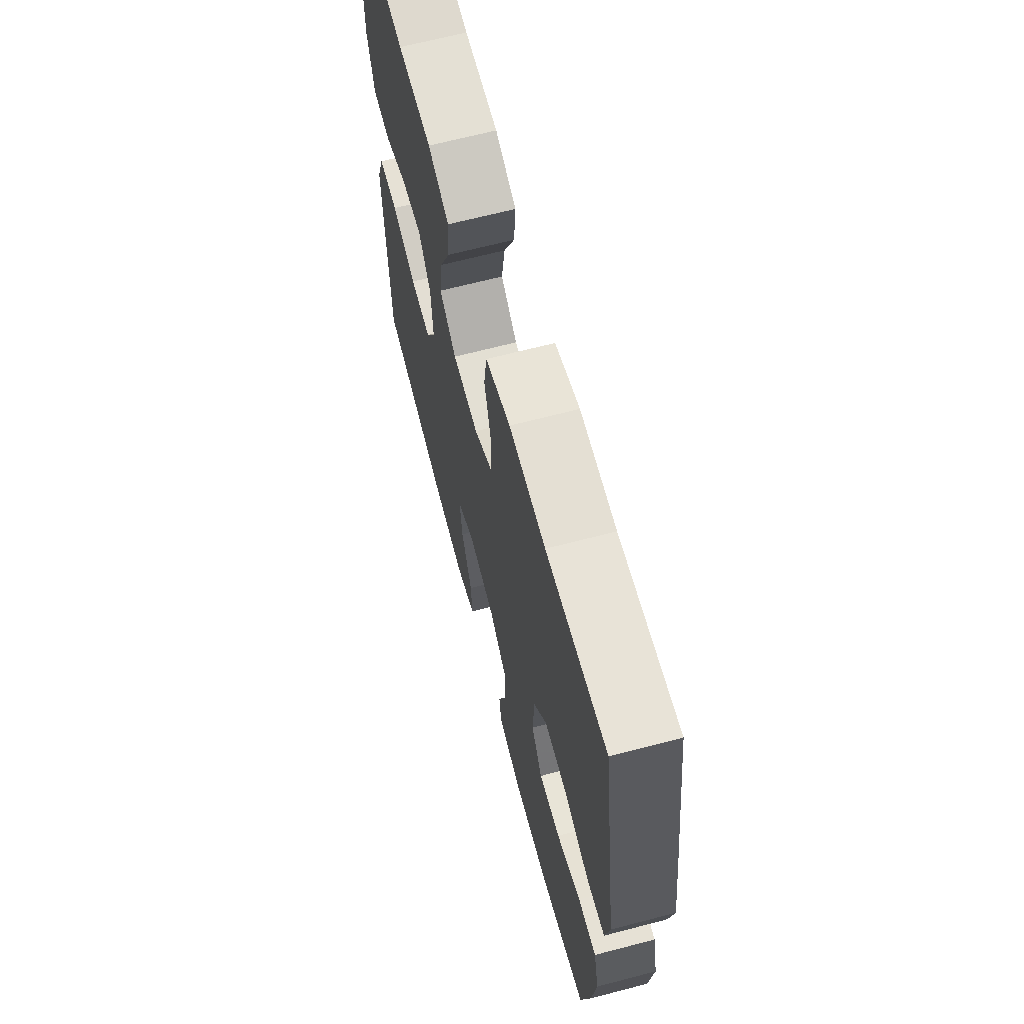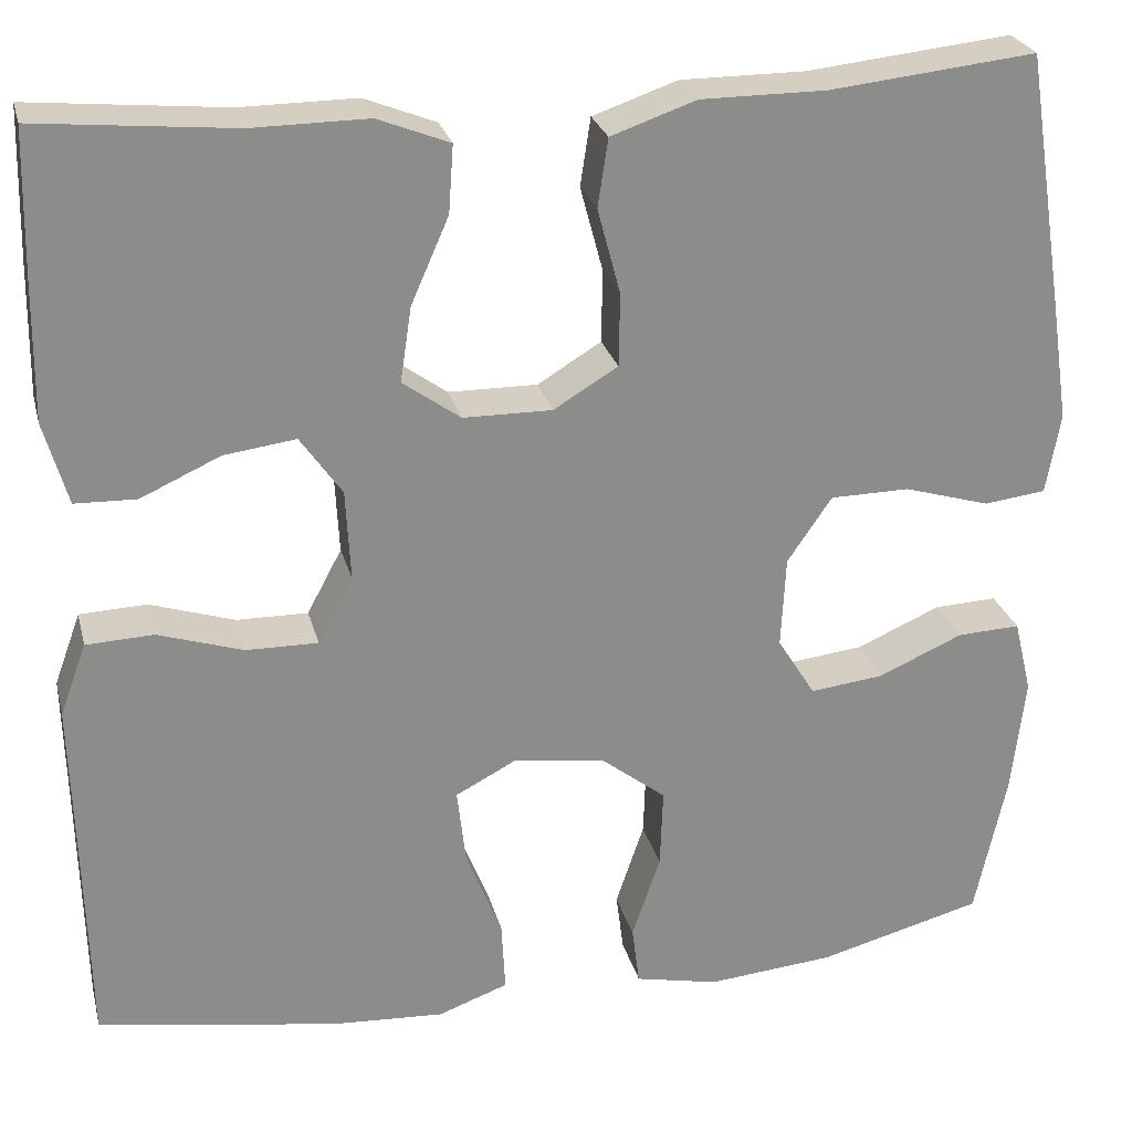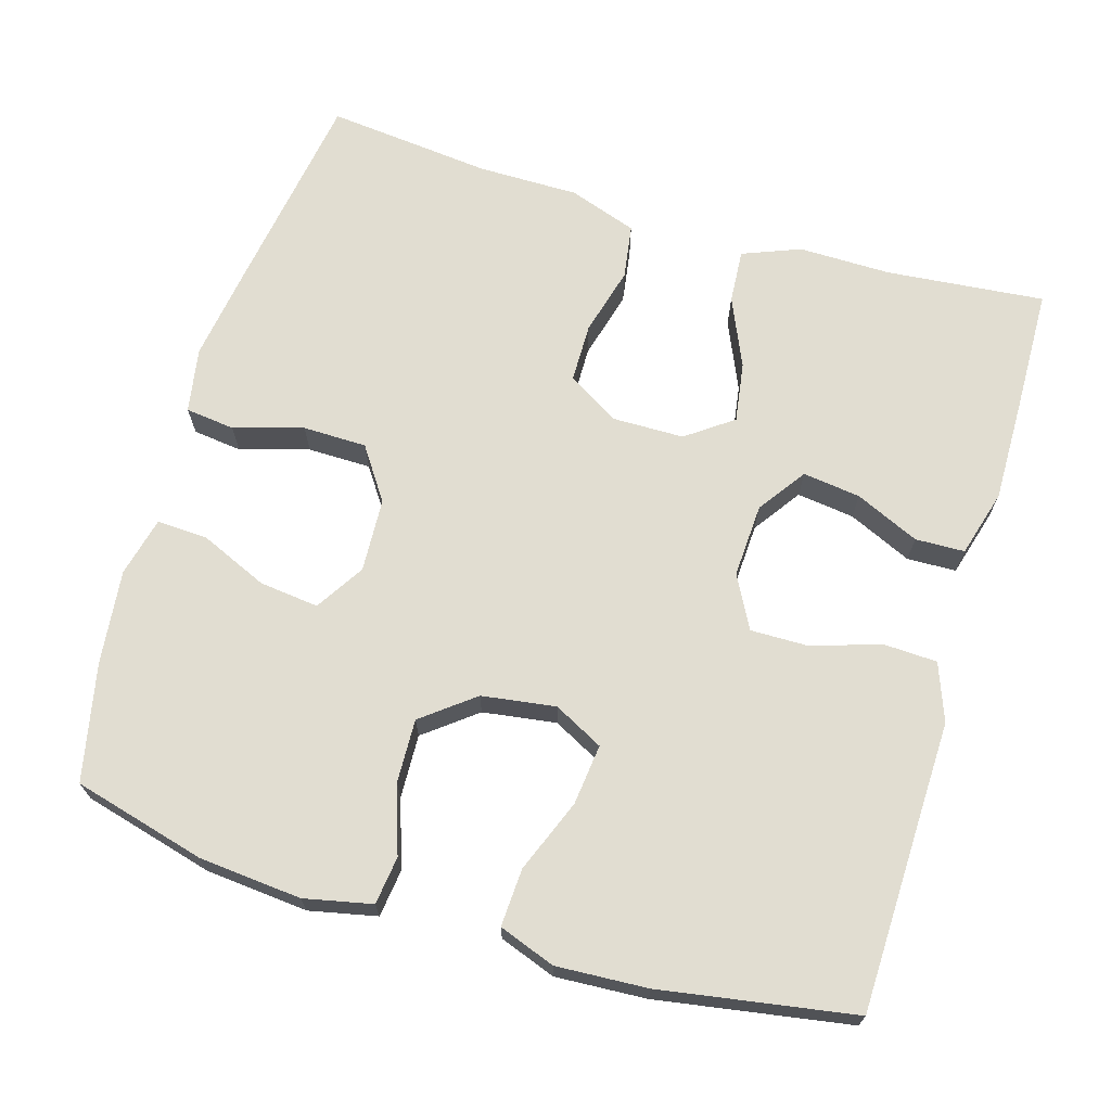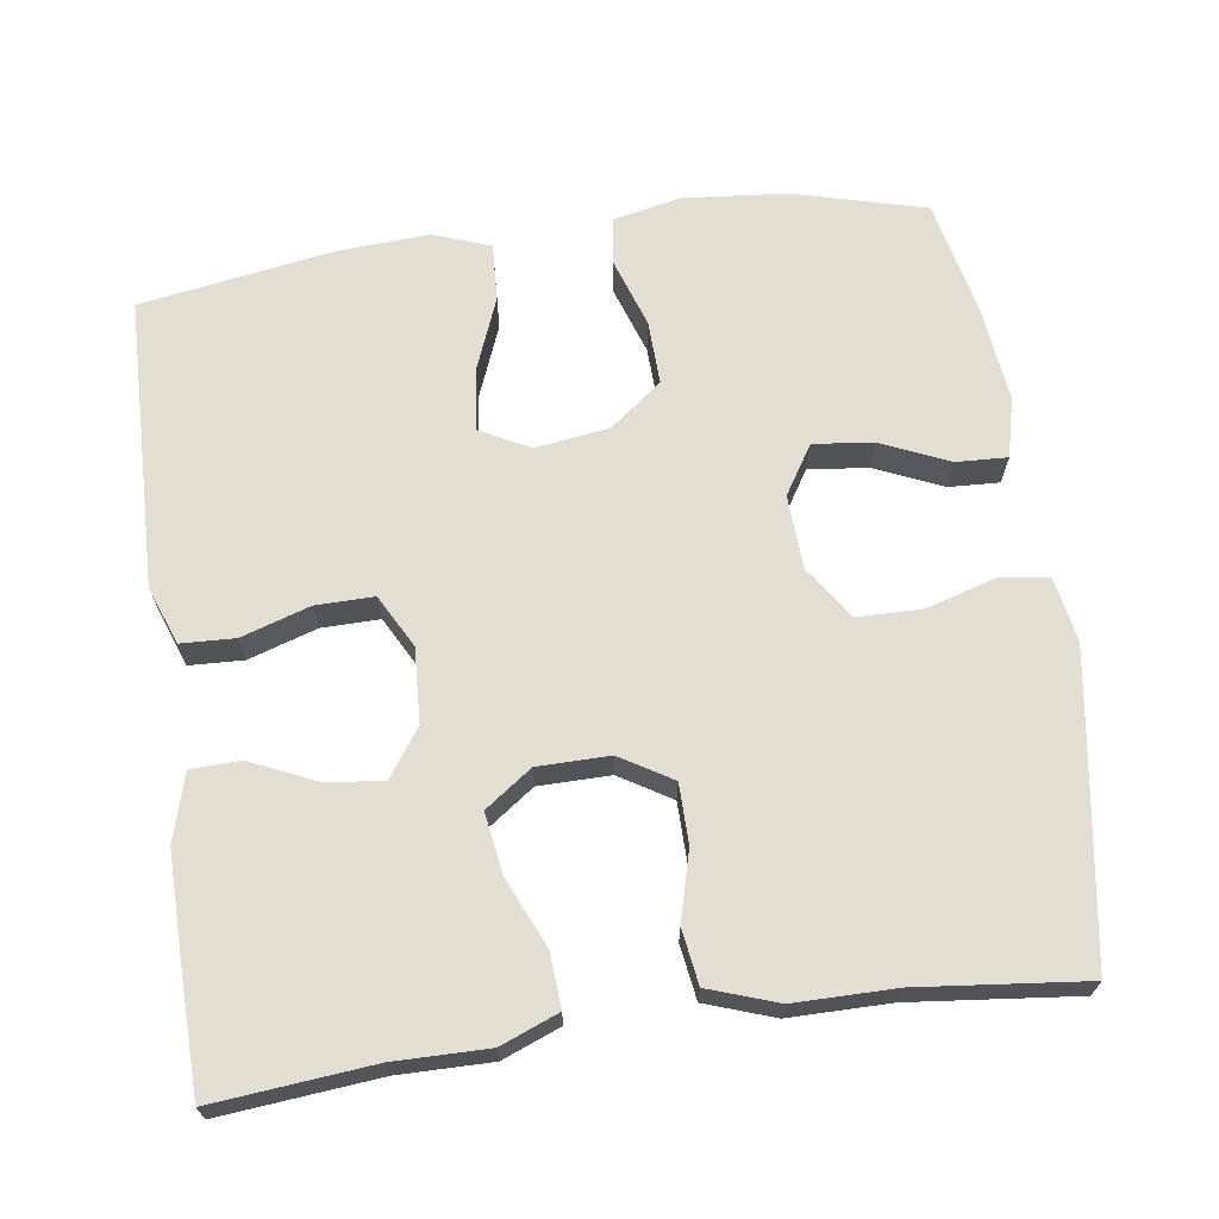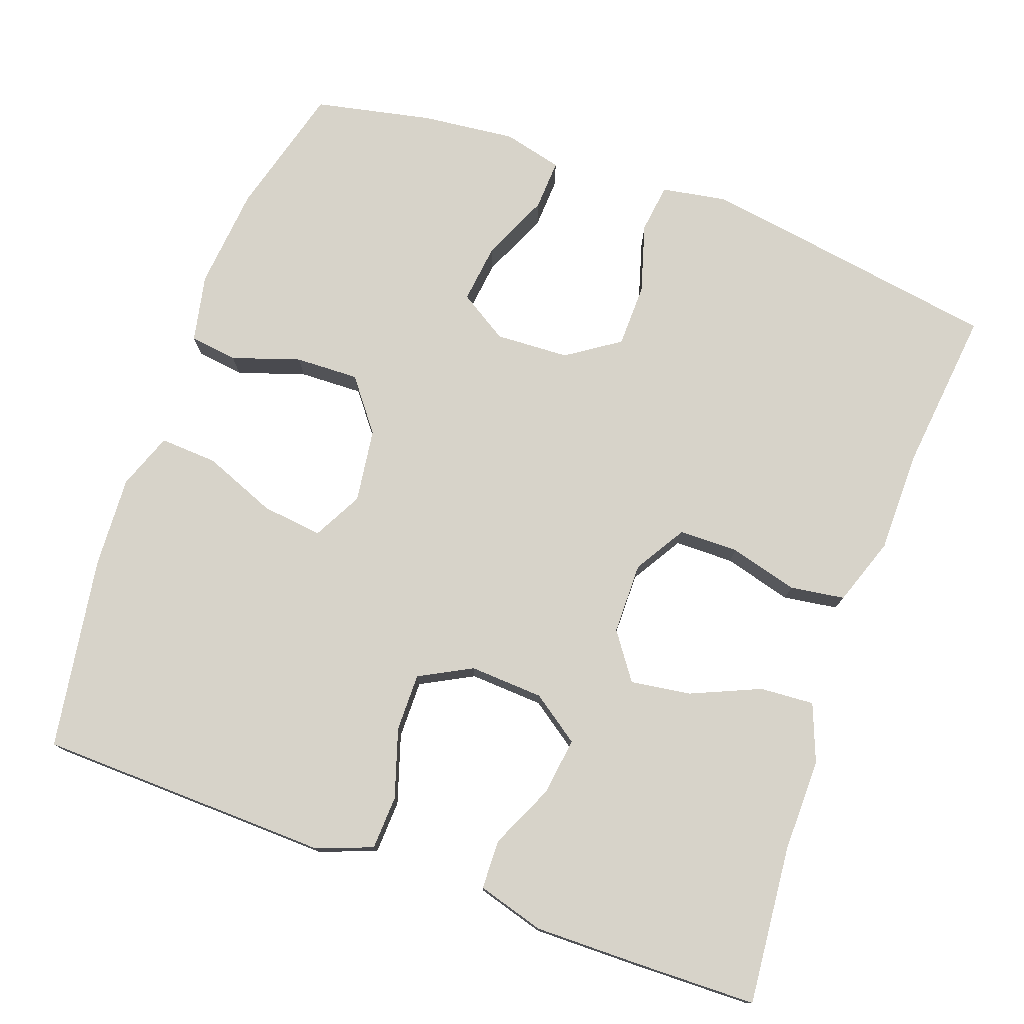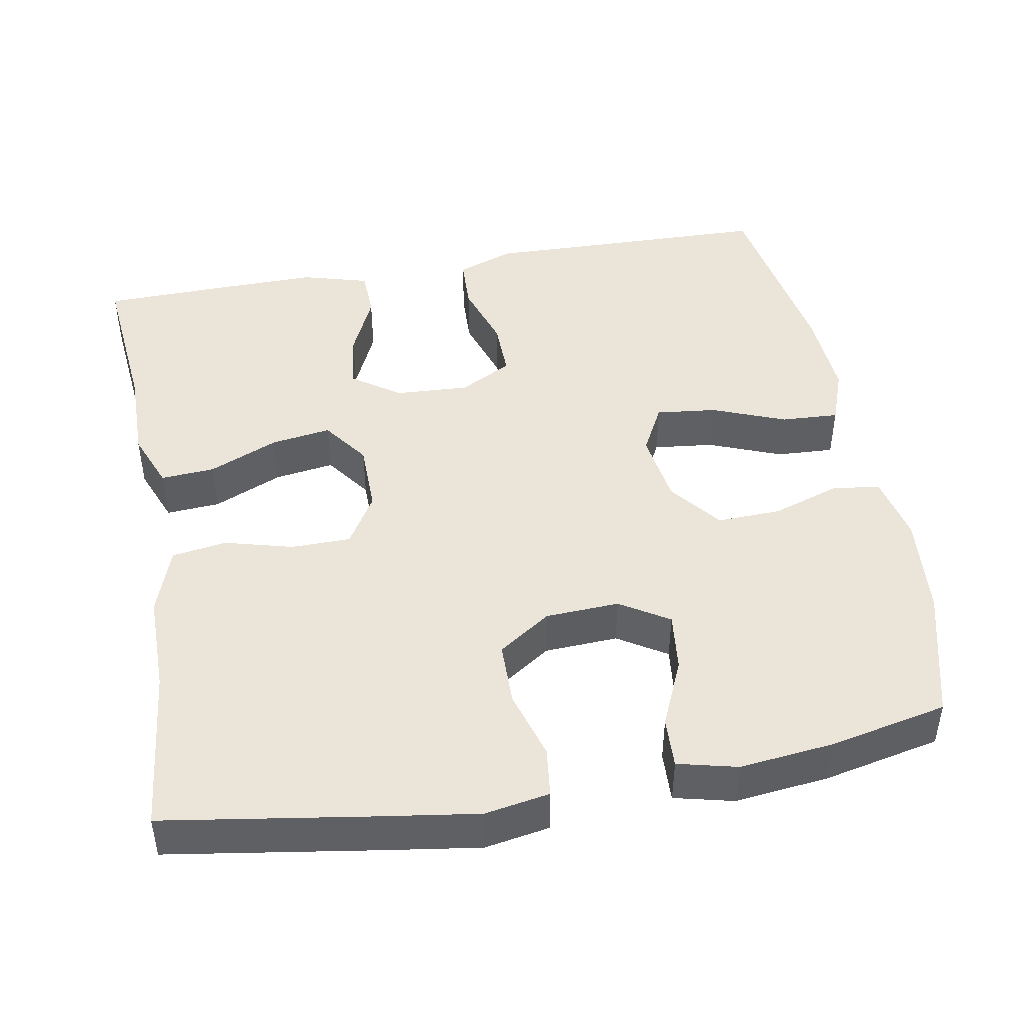
<metadata>
{"format":"obj","ext":"obj","renderer":"f3d","projection":"perspective","resolution":1024,"background":"white","views":[{"elev":66.6,"azim":75.3,"up":"+Z"},{"elev":25.9,"azim":-13.8,"up":"+Z"},{"elev":68.8,"azim":-163.4,"up":"+Y"},{"elev":67.4,"azim":-8.0,"up":"+Y"},{"elev":76.4,"azim":-70.0,"up":"+Y"},{"elev":45.3,"azim":79.8,"up":"+Y"}]}
</metadata>
<code>
v -0.5 0.07 0.5
v -0.292 0.07 0.48
v -0.17 0.07 0.481
v -0.094 0.07 0.451
v -0.099 0.07 0.38
v -0.139 0.07 0.289
v -0.151 0.07 0.21
v -0.09 0.07 0.166
v 0.004 0.07 0.165
v 0.072 0.07 0.206
v 0.073 0.07 0.284
v 0.049 0.07 0.374
v 0.06 0.07 0.446
v 0.15 0.07 0.477
v 0.282 0.07 0.477
v 0.5 0.07 0.5
v 0.542 0.07 0.23
v 0.561 0.07 0.102
v 0.546 0.07 0.017
v 0.481 0.07 0.009
v 0.39 0.07 0.036
v 0.306 0.07 0.035
v 0.259 0.07 -0.034
v 0.254 0.07 -0.131
v 0.294 0.07 -0.195
v 0.372 0.07 -0.186
v 0.461 0.07 -0.147
v 0.528 0.07 -0.144
v 0.547 0.07 -0.222
v 0.533 0.07 -0.346
v 0.5 0.07 -0.5
v 0.326 0.07 -0.546
v 0.191 0.07 -0.558
v 0.102 0.07 -0.539
v 0.094 0.07 -0.476
v 0.124 0.07 -0.387
v 0.127 0.07 -0.303
v 0.059 0.07 -0.25
v -0.038 0.07 -0.236
v -0.103 0.07 -0.27
v -0.094 0.07 -0.35
v -0.056 0.07 -0.446
v -0.052 0.07 -0.522
v -0.126 0.07 -0.549
v -0.246 0.07 -0.542
v -0.5 0.07 -0.5
v -0.506 0.07 -0.235
v -0.509 0.07 -0.118
v -0.481 0.07 -0.042
v -0.41 0.07 -0.039
v -0.32 0.07 -0.068
v -0.244 0.07 -0.069
v -0.207 0.07 0
v -0.212 0.07 0.097
v -0.256 0.07 0.16
v -0.332 0.07 0.15
v -0.416 0.07 0.112
v -0.481 0.07 0.114
v -0.506 0.07 0.202
v -0.504 0.07 0.339
v -0.5 0 0.5
v -0.292 0 0.48
v -0.17 0 0.481
v -0.094 0 0.451
v -0.099 0 0.38
v -0.139 0 0.289
v -0.151 0 0.21
v -0.09 0 0.166
v 0.004 0 0.165
v 0.072 0 0.206
v 0.073 0 0.284
v 0.049 0 0.374
v 0.06 0 0.446
v 0.15 0 0.477
v 0.282 0 0.477
v 0.5 0 0.5
v 0.542 0 0.23
v 0.561 0 0.102
v 0.546 0 0.017
v 0.481 0 0.009
v 0.39 0 0.036
v 0.306 0 0.035
v 0.259 0 -0.034
v 0.254 0 -0.131
v 0.294 0 -0.195
v 0.372 0 -0.186
v 0.461 0 -0.147
v 0.528 0 -0.144
v 0.547 0 -0.222
v 0.533 0 -0.346
v 0.5 0 -0.5
v 0.326 0 -0.546
v 0.191 0 -0.558
v 0.102 0 -0.539
v 0.094 0 -0.476
v 0.124 0 -0.387
v 0.127 0 -0.303
v 0.059 0 -0.25
v -0.038 0 -0.236
v -0.103 0 -0.27
v -0.094 0 -0.35
v -0.056 0 -0.446
v -0.052 0 -0.522
v -0.126 0 -0.549
v -0.246 0 -0.542
v -0.5 0 -0.5
v -0.506 0 -0.235
v -0.509 0 -0.118
v -0.481 0 -0.042
v -0.41 0 -0.039
v -0.32 0 -0.068
v -0.244 0 -0.069
v -0.207 0 0
v -0.212 0 0.097
v -0.256 0 0.16
v -0.332 0 0.15
v -0.416 0 0.112
v -0.481 0 0.114
v -0.506 0 0.202
v -0.504 0 0.339
f 59 60 1 2
f 56 57 58 59
f 55 56 59 2
f 54 55 2 3
f 53 54 3
f 48 49 50 51
f 47 48 51 52
f 46 47 52
f 45 46 52
f 44 45 52 53
f 41 42 43 44
f 40 41 44 53
f 33 34 35 36
f 33 36 37
f 32 33 37
f 31 32 37
f 30 31 37 38
f 26 27 28 29
f 25 26 29 30
f 18 19 20 21
f 18 21 22
f 15 16 17 18
f 15 18 22
f 14 15 22 23
f 11 12 13 14
f 10 11 14 23
f 3 4 5 6
f 3 6 7
f 53 3 7
f 39 40 53 7
f 38 39 7 8
f 25 30 38
f 24 25 38 8
f 9 10 23 24
f 8 9 24
f 62 61 120 119
f 119 118 117 116
f 62 119 116 115
f 63 62 115 114
f 63 114 113
f 111 110 109 108
f 112 111 108 107
f 112 107 106
f 112 106 105
f 113 112 105 104
f 104 103 102 101
f 113 104 101 100
f 96 95 94 93
f 97 96 93
f 97 93 92
f 97 92 91
f 98 97 91 90
f 89 88 87 86
f 90 89 86 85
f 81 80 79 78
f 82 81 78
f 78 77 76 75
f 82 78 75
f 83 82 75 74
f 74 73 72 71
f 83 74 71 70
f 66 65 64 63
f 67 66 63
f 67 63 113
f 67 113 100 99
f 68 67 99 98
f 98 90 85
f 68 98 85 84
f 84 83 70 69
f 84 69 68
f 1 61 62 2
f 2 62 63 3
f 3 63 64 4
f 4 64 65 5
f 5 65 66 6
f 6 66 67 7
f 7 67 68 8
f 8 68 69 9
f 9 69 70 10
f 10 70 71 11
f 11 71 72 12
f 12 72 73 13
f 13 73 74 14
f 14 74 75 15
f 15 75 76 16
f 16 76 77 17
f 17 77 78 18
f 18 78 79 19
f 19 79 80 20
f 20 80 81 21
f 21 81 82 22
f 22 82 83 23
f 23 83 84 24
f 24 84 85 25
f 25 85 86 26
f 26 86 87 27
f 27 87 88 28
f 28 88 89 29
f 29 89 90 30
f 30 90 91 31
f 31 91 92 32
f 32 92 93 33
f 33 93 94 34
f 34 94 95 35
f 35 95 96 36
f 36 96 97 37
f 37 97 98 38
f 38 98 99 39
f 39 99 100 40
f 40 100 101 41
f 41 101 102 42
f 42 102 103 43
f 43 103 104 44
f 44 104 105 45
f 45 105 106 46
f 46 106 107 47
f 47 107 108 48
f 48 108 109 49
f 49 109 110 50
f 50 110 111 51
f 51 111 112 52
f 52 112 113 53
f 53 113 114 54
f 54 114 115 55
f 55 115 116 56
f 56 116 117 57
f 57 117 118 58
f 58 118 119 59
f 59 119 120 60
f 60 120 61 1

</code>
